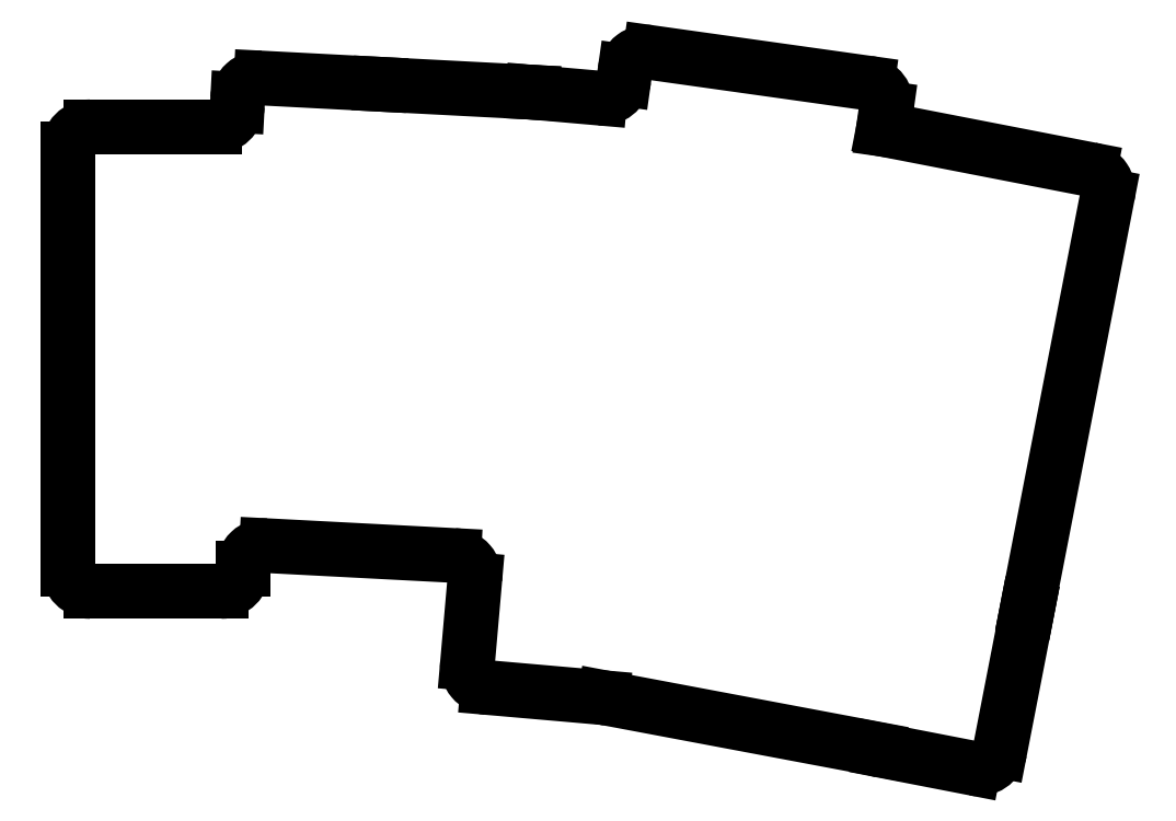
<metadata>
{"format":"dxf","ext":"dxf","renderer":"ezdxf+matplotlib","layout":"modelspace","background":"white","min_lineweight":24,"dpi":150}
</metadata>
<code>
0
SECTION
2
ENTITIES
0
LINE
8
0
10
7.182
20
-9.181
11
7.182
21
47.32
0
LINE
8
0
10
10.18
20
50.32
11
26.9
21
50.32
0
LINE
8
0
10
30.68
20
-9.02
11
30.68
21
-9.181
0
LINE
8
0
10
10.18
20
-12.18
11
27.68
21
-12.18
0
LINE
8
0
10
33.84
20
-6.024
11
59
21
-7.343
0
LINE
8
0
10
33.1
20
56.88
11
49.08
21
56.04
0
LINE
8
0
10
29.9
20
53.16
11
29.94
21
54.04
0
LINE
8
0
10
49.08
20
56.04
11
69.6
21
54.97
0
LINE
8
0
10
69.6
20
54.97
11
69.6
21
54.97
0
LINE
8
0
10
69.6
20
54.97
11
78.65
21
54.17
0
LINE
8
0
10
85.42
20
60.32
11
114.6
21
56.21
0
LINE
8
0
10
117.2
20
52.83
11
116.8
21
49.98
0
LINE
8
0
10
81.88
20
56.75
11
82.03
21
57.77
0
LINE
8
0
10
116.8
20
49.98
11
144.6
21
44.58
0
LINE
8
0
10
136.1
20
-14.46
11
146.9
21
41.06
0
LINE
8
0
10
60.85
20
-21.86
11
61.84
21
-10.6
0
LINE
8
0
10
63.58
20
-25.11
11
79.02
21
-26.46
0
LINE
8
0
10
136.1
20
-14.46
11
136.2
21
-14.47
0
LINE
8
0
10
132.5
20
-33.61
11
136.2
21
-14.47
0
LINE
8
0
10
116.5
20
-33.56
11
128.9
21
-35.98
0
ARC
8
0
10
10.18
20
47.32
40
3
50
90
51
180
0
ARC
8
0
10
26.9
20
53.32
40
3
50
270
51
357
0
ARC
8
0
10
32.94
20
53.89
40
3
50
87
51
177
0
ARC
8
0
10
78.91
20
57.16
40
3
50
265
51
352
0
ARC
8
0
10
85
20
57.35
40
3
50
82
51
172
0
ARC
8
0
10
114.2
20
53.24
40
3
50
352
51
82
0
ARC
8
0
10
144
20
41.64
40
3
50
349
51
79
0
ARC
8
0
10
129.5
20
-33.03
40
3
50
259
51
349
0
ARC
8
0
10
117
20
-30.61
40
3
50
247.4
51
259
0
ARC
8
0
10
79.28
20
-23.48
40
3
50
265
51
268.9
0
ARC
8
0
10
63.84
20
-22.13
40
3
50
175
51
265
0
ARC
8
0
10
58.85
20
-10.34
40
3
50
355
51
87
0
ARC
8
0
10
33.68
20
-9.02
40
3
50
87
51
180
0
ARC
8
0
10
27.68
20
-9.181
40
3
50
270
51
0
0
ARC
8
0
10
10.18
20
-9.181
40
3
50
180
51
270
0
LINE
8
0
10
79.22
20
-26.48
11
115.9
21
-33.38
0
ENDSEC
0
EOF

</code>
